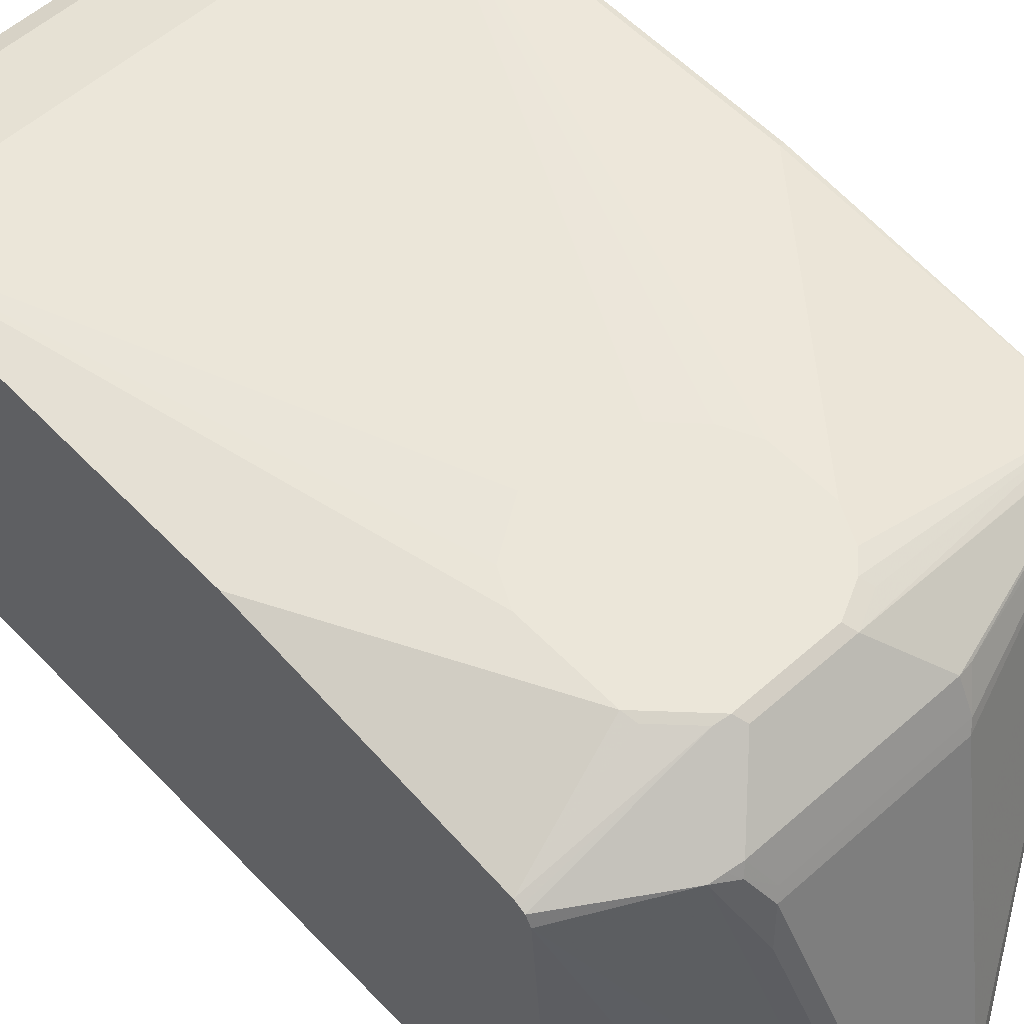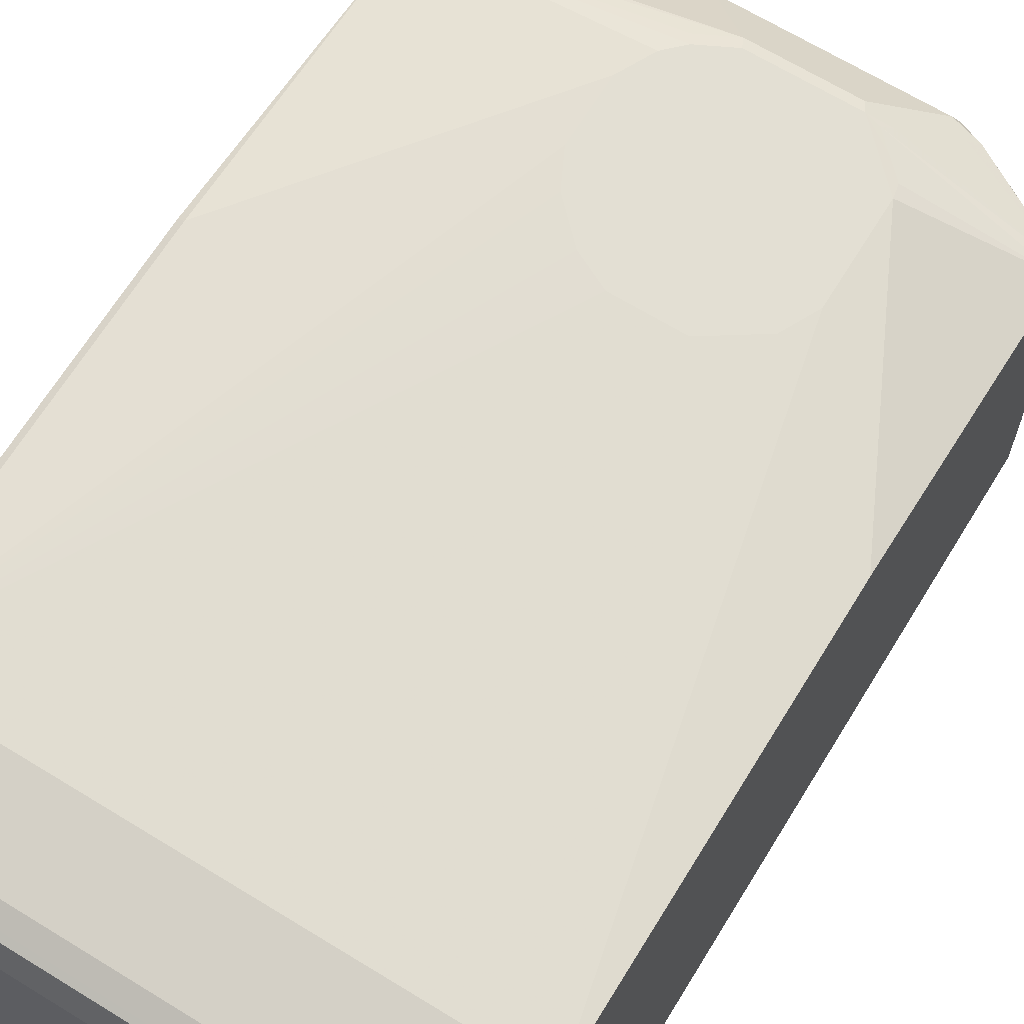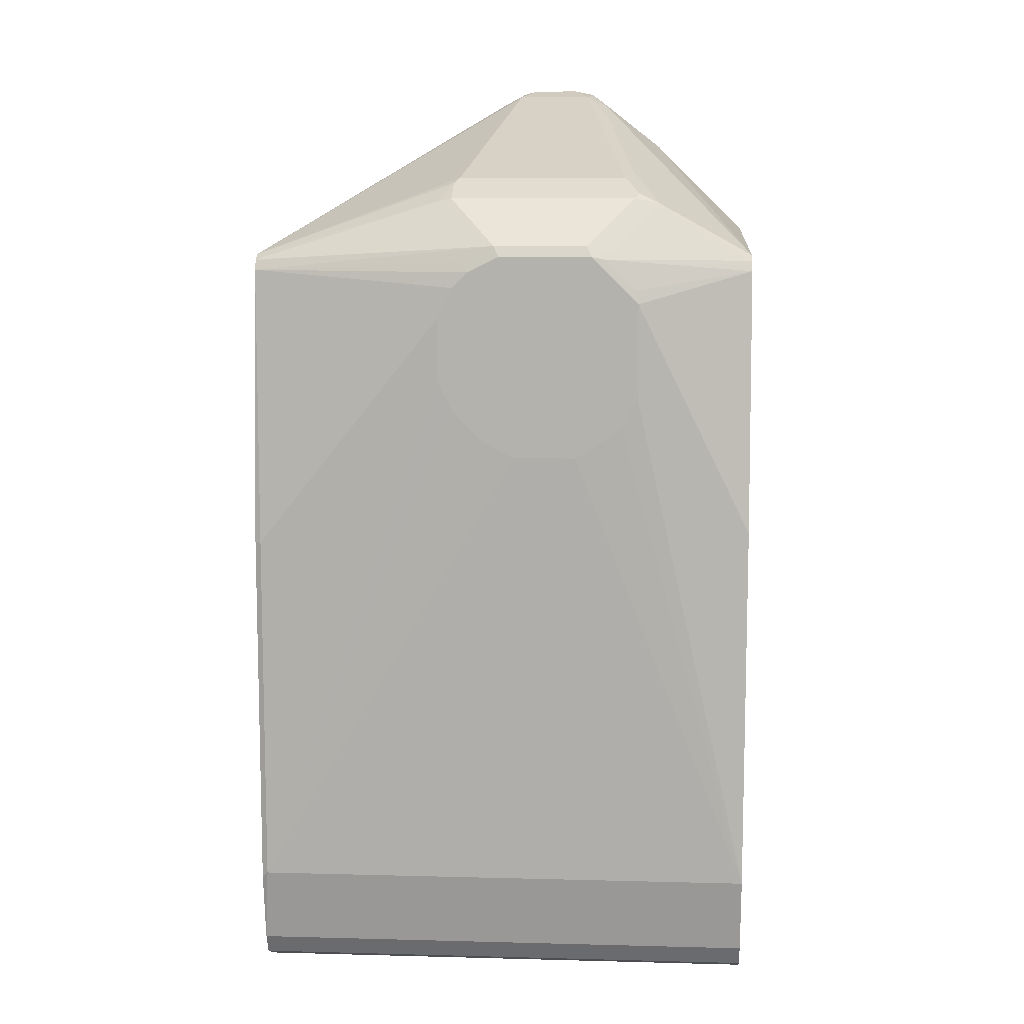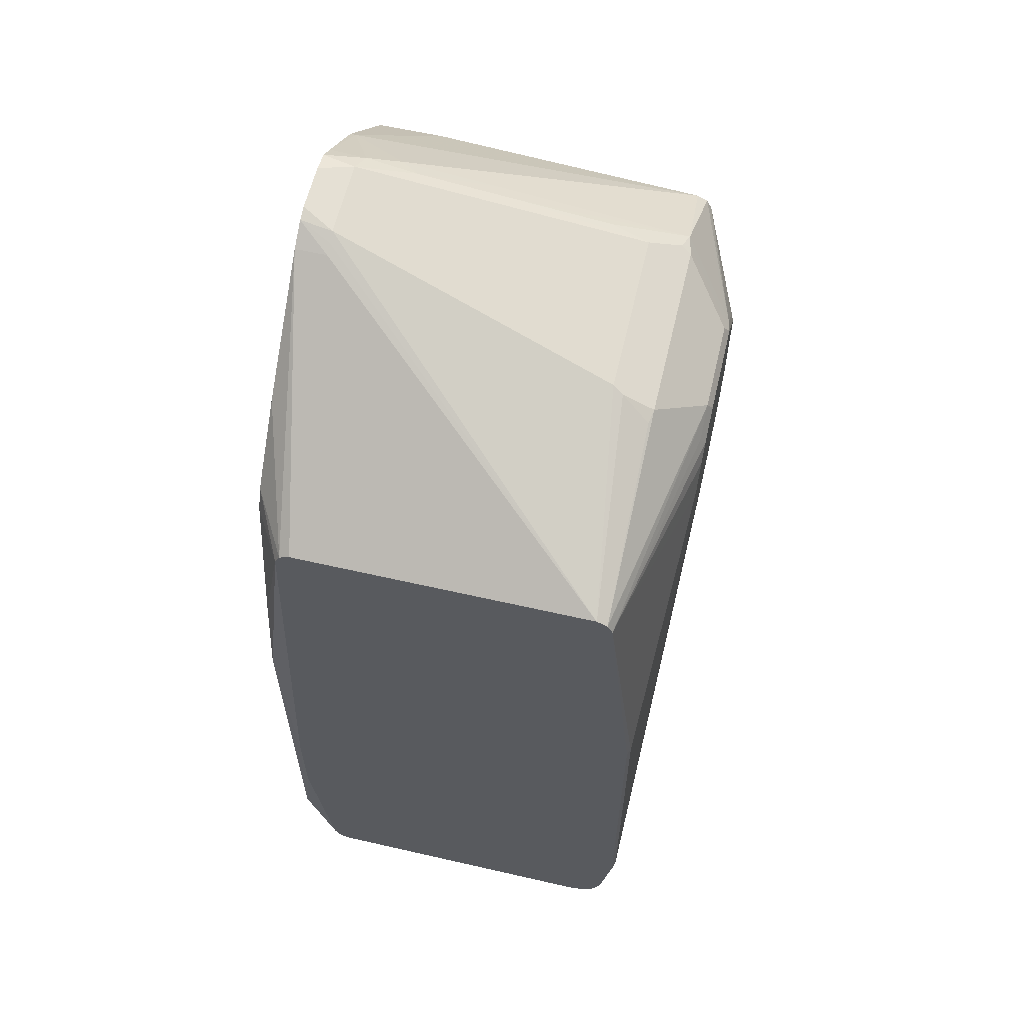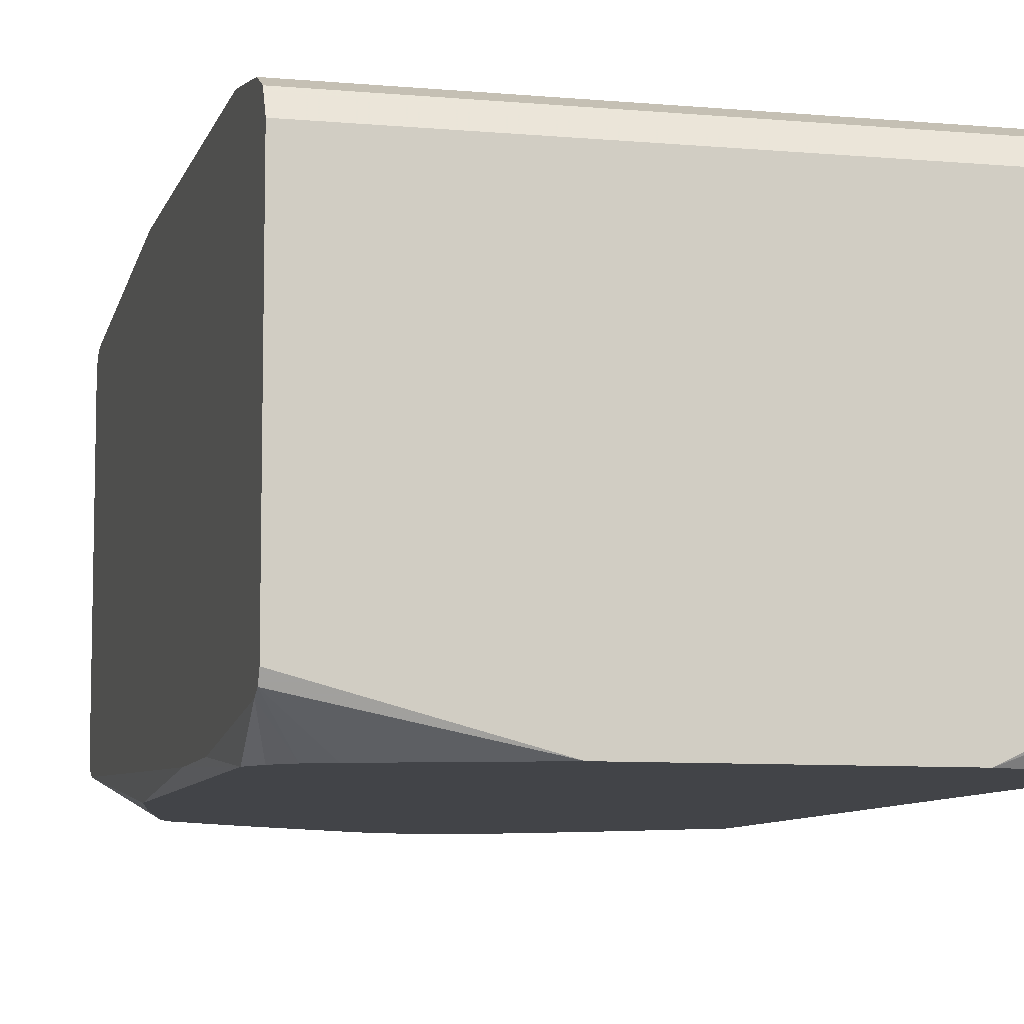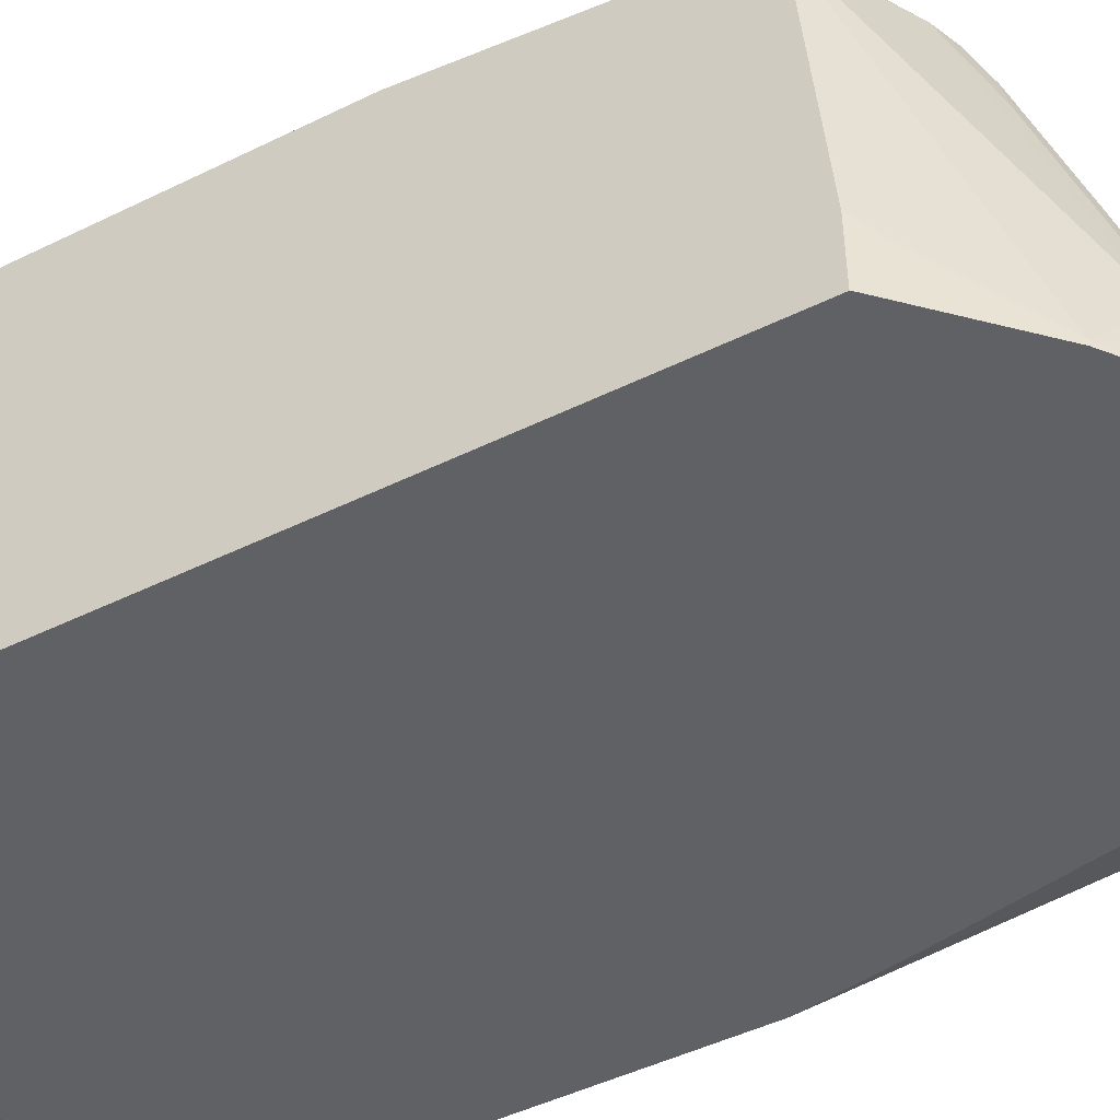
<metadata>
{"format":"obj","ext":"obj","renderer":"f3d","projection":"perspective","resolution":1024,"background":"white","views":[{"elev":56.4,"azim":137.2,"up":"+Z"},{"elev":66.9,"azim":31.6,"up":"+Z"},{"elev":9.5,"azim":3.9,"up":"+Y"},{"elev":60.7,"azim":-76.8,"up":"+Y"},{"elev":-8.1,"azim":-14.1,"up":"+Z"},{"elev":-47.6,"azim":118.9,"up":"+Z"}]}
</metadata>
<code>
v -0.3622 -0.5085 0.1017
v -0.3622 -0.5085 0.4238
v -0.3622 -0.5028 0.09041
v -0.1695 -0.5085 0.05061
v 0.1926 -0.5085 0.4238
v -0.3622 -0.4993 0.4422
v -0.3622 -0.4916 0.0848
v -0.3277 -0.4463 0.05061
v -0.3164 -0.452 0.05061
v -0.3053 -0.4575 0.05061
v -0.3051 -0.4576 0.05061
v 0.08472 -0.5085 0.05061
v 0.1926 -0.5085 0.1017
v 0.1926 -0.4972 0.4463
v -0.3622 -0.4972 0.4463
v -0.3474 -0.424 0.05061
v -0.3446 -0.4294 0.05061
v -0.3622 -0.3105 0.06248
v -0.3559 -0.4067 0.05061
v -0.3558 -0.407 0.05061
v 0.1356 -0.4916 0.05061
v 0.1926 -0.5028 0.09041
v 0.1926 -0.5031 0.09088
v 0.1926 -0.4931 0.4484
v -0.3622 -0.4901 0.4499
v -0.3622 -0.2087 0.06214
v -0.3559 0.03382 0.05061
v 0.1808 -0.469 0.05061
v 0.1919 -0.4634 0.05061
v 0.1926 -0.4631 0.05065
v 0.1926 -0.4746 0.4577
v -0.3622 -0.4746 0.4577
v -0.3622 0.3051 0.0848
v -0.339 0.1355 0.05061
v 0.1921 -0.4633 0.05061
v 0.1926 -0.4626 0.05061
v 0.1926 -0.3899 0.4746
v -0.3559 -0.3899 0.4746
v -0.3622 -0.3961 0.4715
v -0.3622 0.3122 0.08834
v -0.2938 0.3277 0.05061
v -0.3051 0.3051 0.05061
v 0.1926 0.3437 0.05061
v 0.1926 0.01695 0.4746
v 0.06778 0.1695 0.4916
v 0.05083 0.1355 0.4916
v -3e-08 0.1017 0.4916
v -0.06783 0.1017 0.4916
v -0.1017 0.1187 0.4916
v -0.1186 0.1355 0.4916
v -0.1356 0.1525 0.4916
v -0.1526 0.1864 0.4916
v -0.3559 8.161e-05 0.4746
v -0.3622 8.161e-05 0.4715
v -0.3622 0.3163 0.09041
v -0.2769 0.3446 0.05061
v 0.1921 0.3446 0.05061
v 0.1926 0.3437 0.1248
v 0.1926 0.3051 0.4407
v 0.06778 0.2712 0.4916
v -0.1526 0.2542 0.4916
v -0.3622 0.3051 0.4407
v -0.3622 0.3221 0.1017
v -0.1073 0.4972 0.05061
v -0.226 0.3955 0.05061
v -0.2261 0.3953 0.05061
v 0.1921 0.3446 0.1243
v 0.1751 0.3616 0.05061
v 0.1926 0.3221 0.4238
v 0.1926 0.3112 0.4377
v 0.03106 0.3191 0.4887
v 0.04801 0.3023 0.4887
v 0.06495 0.2853 0.4887
v 0.01694 0.3221 0.4916
v -0.1356 0.2881 0.4916
v -0.1186 0.3051 0.4916
v -0.1243 0.3163 0.4859
v -0.09037 0.3333 0.4859
v -0.3622 0.3157 0.4354
v -0.3622 0.3221 0.4238
v -0.1073 0.4972 0.0848
v -0.08277 0.5127 0.05061
v 0.1751 0.3616 0.1074
v 0.09037 0.4464 0.05653
v 0.09037 0.4464 0.05061
v 0.1926 0.3163 0.435
v 0.03954 0.4802 0.1243
v 0.05648 0.4464 0.226
v 0.09037 0.3785 0.4294
v 0.03954 0.3277 0.4803
v -0.08478 0.3221 0.4916
v 0.07625 0.3814 0.4322
v 0.06213 0.3842 0.435
v 0.0113 0.3333 0.4859
v -0.1413 0.3842 0.435
v -0.3622 0.3163 0.435
v -0.1568 0.3814 0.4322
v -0.1413 0.4012 0.4012
v -0.1356 0.4068 0.3898
v -0.1186 0.4407 0.2881
v -0.08478 0.5085 0.0848
v -0.09602 0.5029 0.0848
v -0.08228 0.513 0.05061
v 0.02373 0.4984 0.05061
v 0.02259 0.4972 0.09041
v 0.0819 0.37 0.4379
v 0.02542 0.4831 0.1441
v 0.04236 0.4492 0.2458
v 0.0593 0.4152 0.3475
v 0.06778 0.3898 0.4238
v 0.04518 0.4012 0.4012
v 0.05083 0.4068 0.3898
v 0.03389 0.4407 0.2881
v -3e-08 0.5085 0.0848
v -0.06805 0.5171 0.05061
v 0.004345 0.5128 0.05061
v -0.01722 0.5171 0.05061
f 63 80 81
f 62 78 79
f 62 77 78
f 62 76 77
f 60 72 74
f 59 72 73
f 61 75 62
f 59 73 60
f 60 73 72
f 63 81 64
f 62 75 76
f 64 81 82
f 71 86 90
f 67 84 69
f 68 85 84
f 68 84 83
f 69 84 87
f 69 87 88
f 69 88 89
f 69 89 86
f 70 86 71
f 71 90 74
f 74 90 92
f 59 71 72
f 71 74 72
f 67 83 84
f 59 70 71
f 43 67 58
f 57 83 67
f 38 54 39
f 74 92 93
f 40 55 41
f 41 55 56
f 43 57 67
f 44 59 60
f 45 60 74
f 45 74 91
f 45 91 76
f 45 76 75
f 45 75 61
f 45 61 52
f 45 52 51
f 45 51 50
f 45 50 49
f 45 49 48
f 45 48 47
f 45 47 46
f 53 61 62
f 53 62 54
f 55 63 64
f 55 64 65
f 55 65 66
f 55 66 56
f 57 68 83
f 58 67 69
f 74 93 94
f 105 116 114
f 74 78 91
f 93 110 111
f 93 111 98
f 93 98 95
f 95 97 96
f 95 98 97
f 98 111 112
f 98 112 99
f 99 112 113
f 99 113 100
f 100 113 114
f 100 114 101
f 101 114 117
f 101 117 115
f 101 115 103
f 101 103 102
f 104 116 105
f 105 114 107
f 107 114 113
f 107 113 112
f 107 112 108
f 108 112 109
f 109 112 110
f 110 112 111
f 114 116 117
f 38 53 54
f 92 110 93
f 74 94 78
f 90 106 92
f 89 110 92
f 76 91 77
f 77 91 78
f 78 94 93
f 78 93 95
f 78 95 96
f 80 96 97
f 80 97 98
f 80 98 99
f 80 99 100
f 80 100 101
f 80 101 102
f 80 102 81
f 81 102 103
f 81 103 82
f 84 85 104
f 84 104 105
f 84 105 87
f 86 89 106
f 86 106 90
f 87 105 107
f 87 107 88
f 88 107 108
f 88 108 89
f 89 108 109
f 89 109 110
f 89 92 106
f 38 61 53
f 78 96 79
f 38 51 52
f 4 11 10
f 4 10 9
f 4 9 8
f 4 8 17
f 4 17 16
f 4 16 20
f 4 20 19
f 4 19 27
f 4 27 34
f 4 34 42
f 4 42 41
f 4 41 56
f 4 56 66
f 4 66 65
f 4 65 64
f 4 64 82
f 4 82 103
f 4 103 115
f 4 115 117
f 4 117 116
f 4 116 104
f 4 104 85
f 4 85 68
f 4 68 57
f 4 57 43
f 3 11 4
f 4 43 36
f 3 10 11
f 3 7 8
f 38 52 61
f 1 2 6
f 1 6 15
f 1 15 25
f 1 25 32
f 1 32 39
f 1 39 54
f 1 54 62
f 1 62 79
f 1 79 96
f 1 96 80
f 1 80 63
f 1 63 55
f 1 55 40
f 1 40 33
f 1 33 26
f 1 26 18
f 1 18 7
f 1 7 3
f 1 3 4
f 1 4 12
f 1 12 13
f 1 13 5
f 1 5 2
f 2 5 6
f 3 9 10
f 4 36 35
f 3 8 9
f 4 29 28
f 18 26 19
f 19 26 27
f 21 28 22
f 22 28 29
f 22 29 30
f 24 31 25
f 25 31 32
f 26 33 27
f 27 33 34
f 29 35 30
f 30 35 36
f 31 38 32
f 15 24 25
f 32 38 39
f 33 41 42
f 33 42 34
f 37 44 60
f 37 60 45
f 37 45 46
f 37 46 47
f 37 47 48
f 37 48 38
f 38 48 49
f 38 49 50
f 4 35 29
f 38 50 51
f 33 40 41
f 14 24 15
f 31 37 38
f 12 22 23
f 4 21 12
f 12 23 13
f 4 28 21
f 5 13 23
f 5 23 22
f 5 22 30
f 5 30 36
f 5 36 43
f 5 58 69
f 5 69 86
f 5 86 70
f 5 70 59
f 5 59 44
f 5 43 58
f 7 20 16
f 12 21 22
f 5 44 37
f 7 19 20
f 7 18 19
f 7 17 8
f 7 16 17
f 5 14 6
f 5 24 14
f 5 31 24
f 5 37 31
f 6 14 15

</code>
